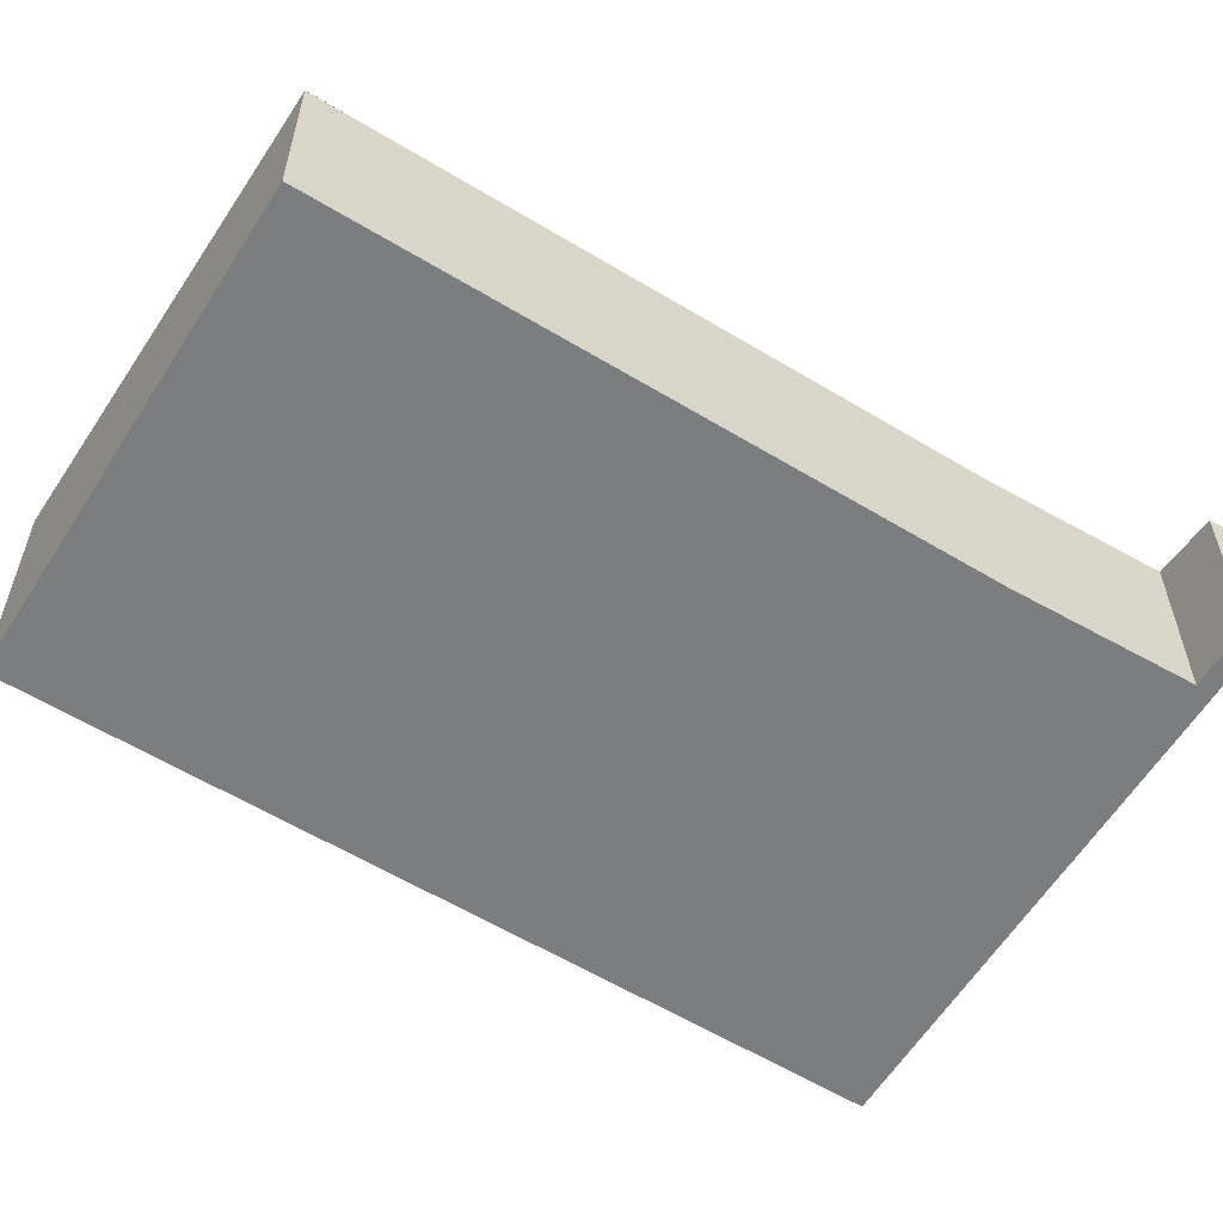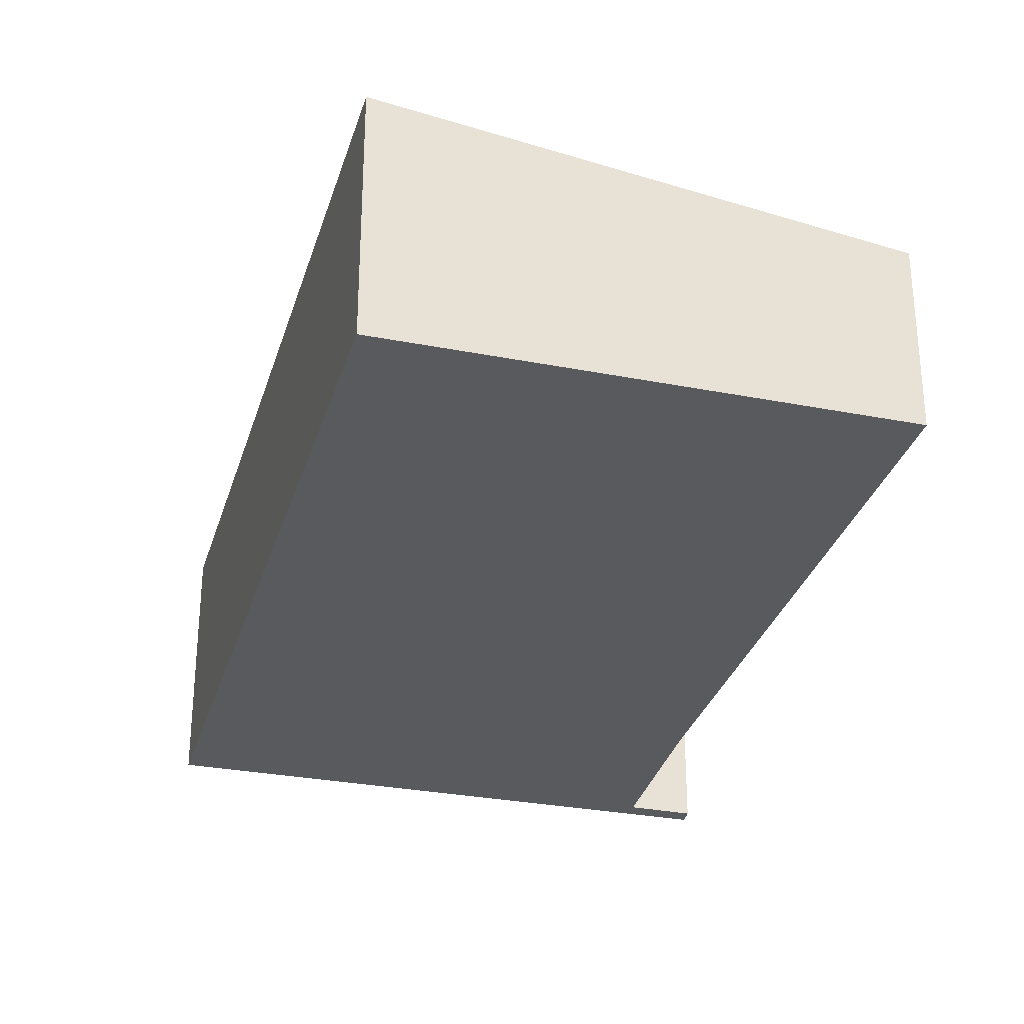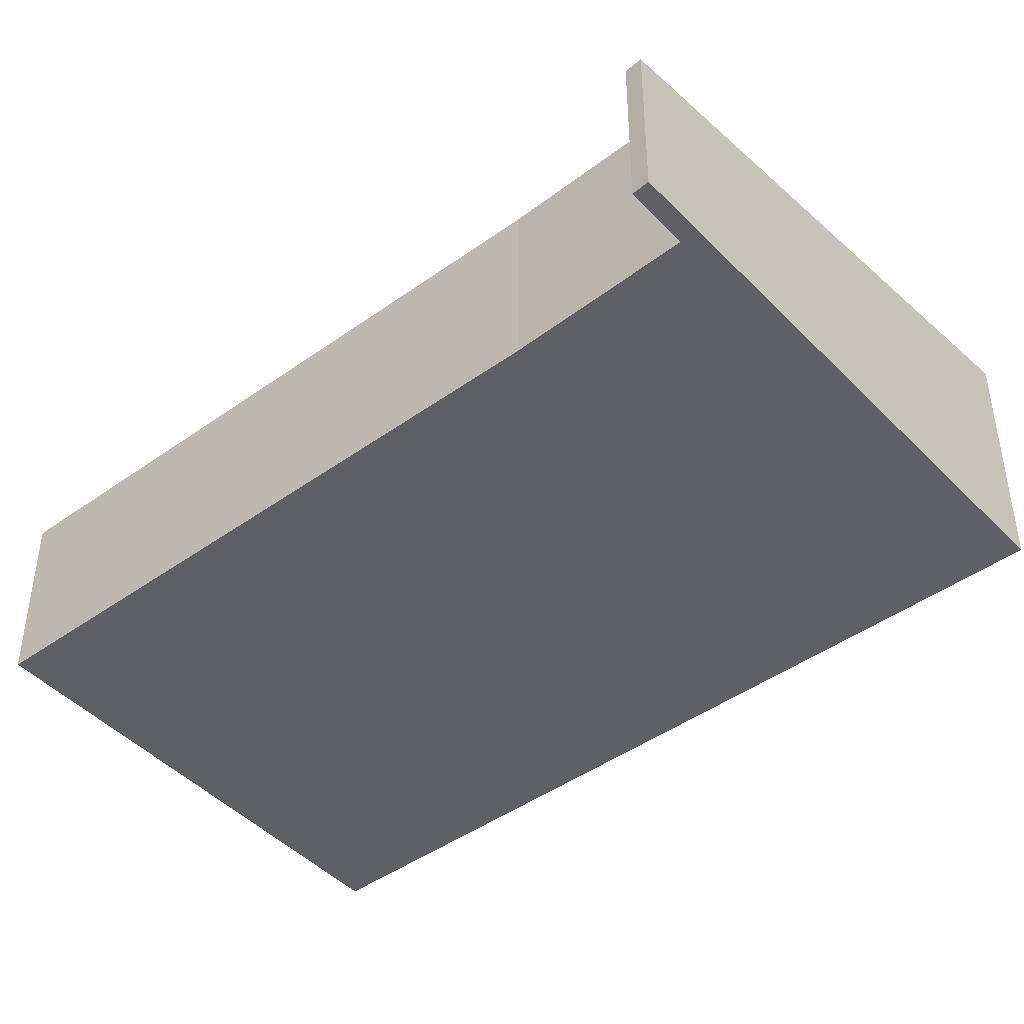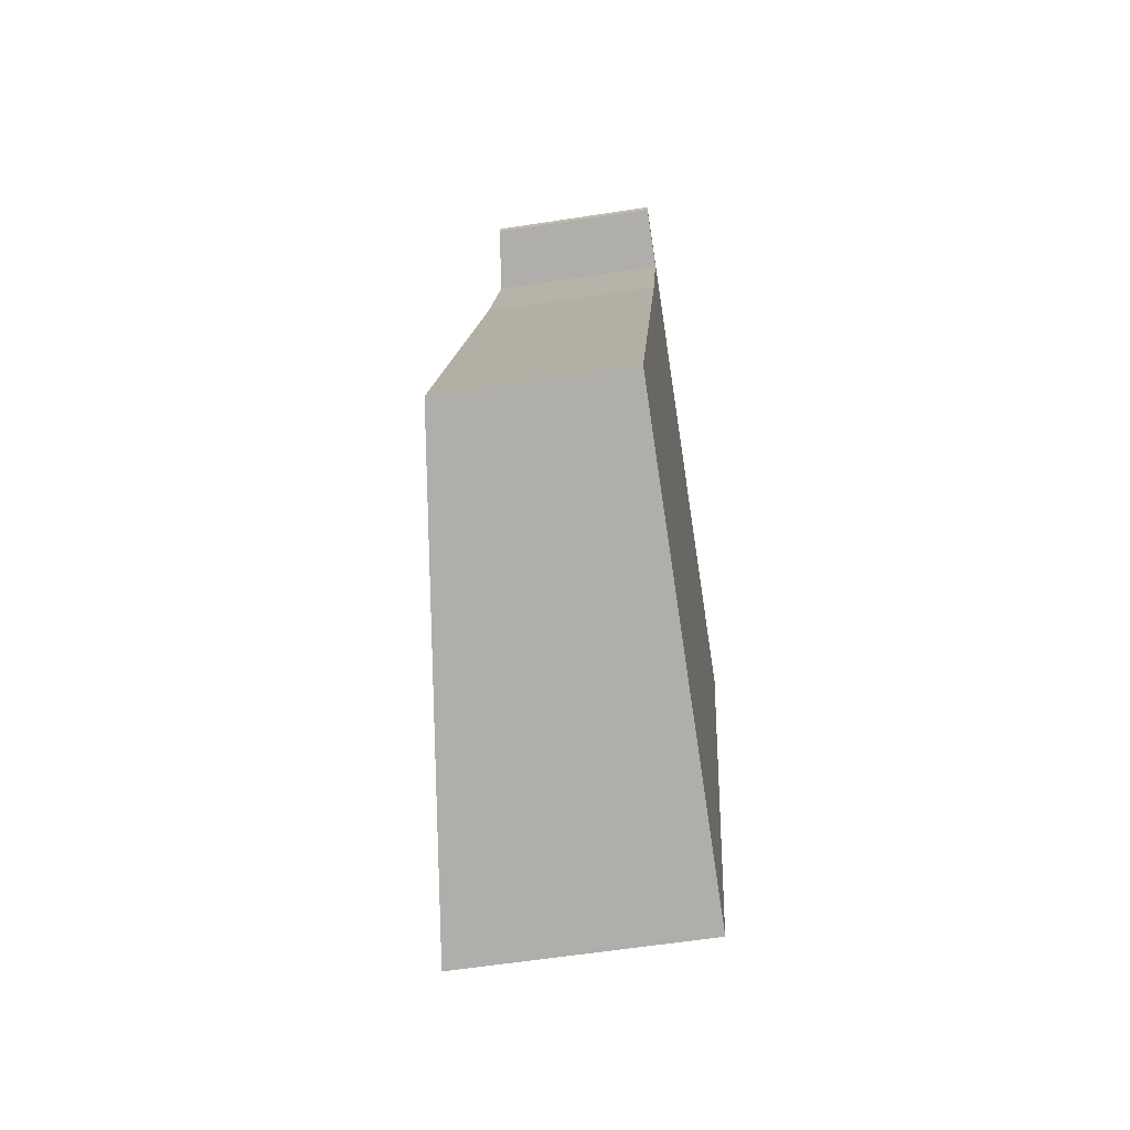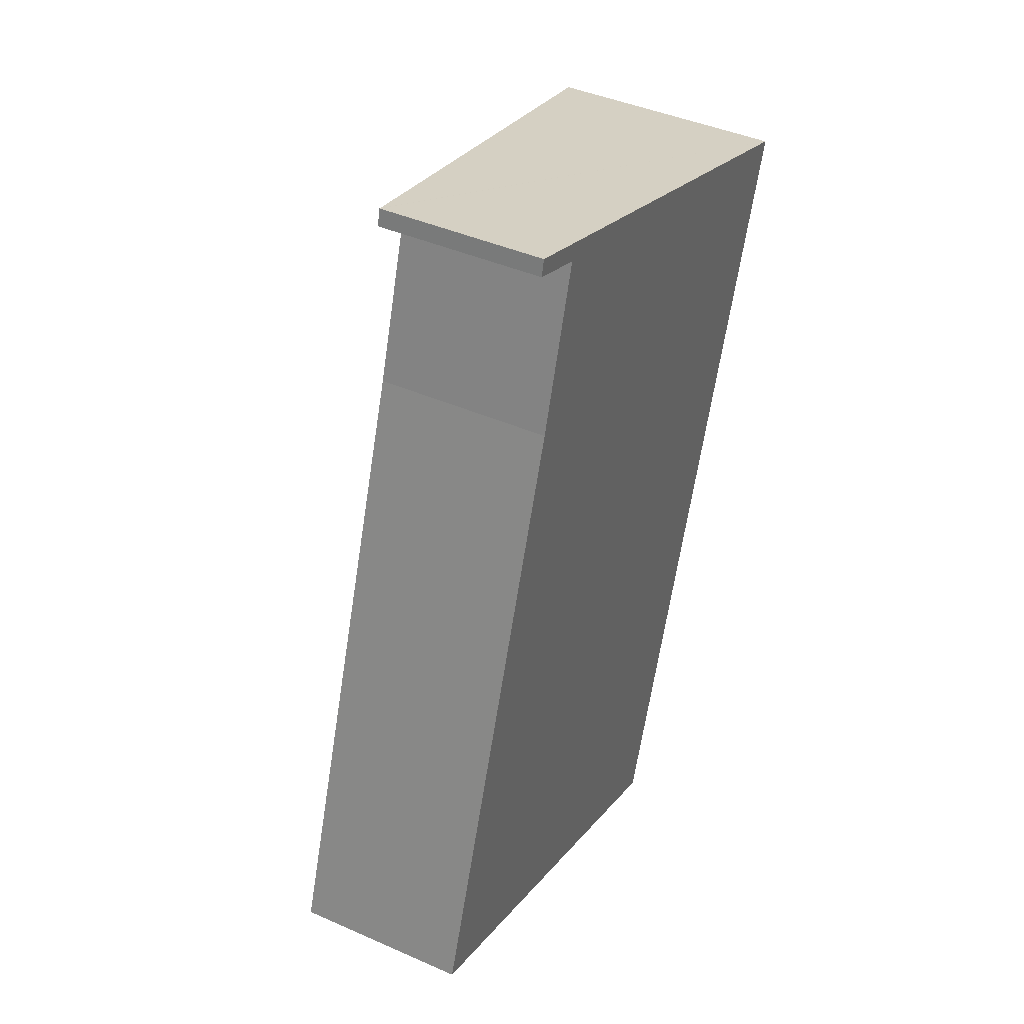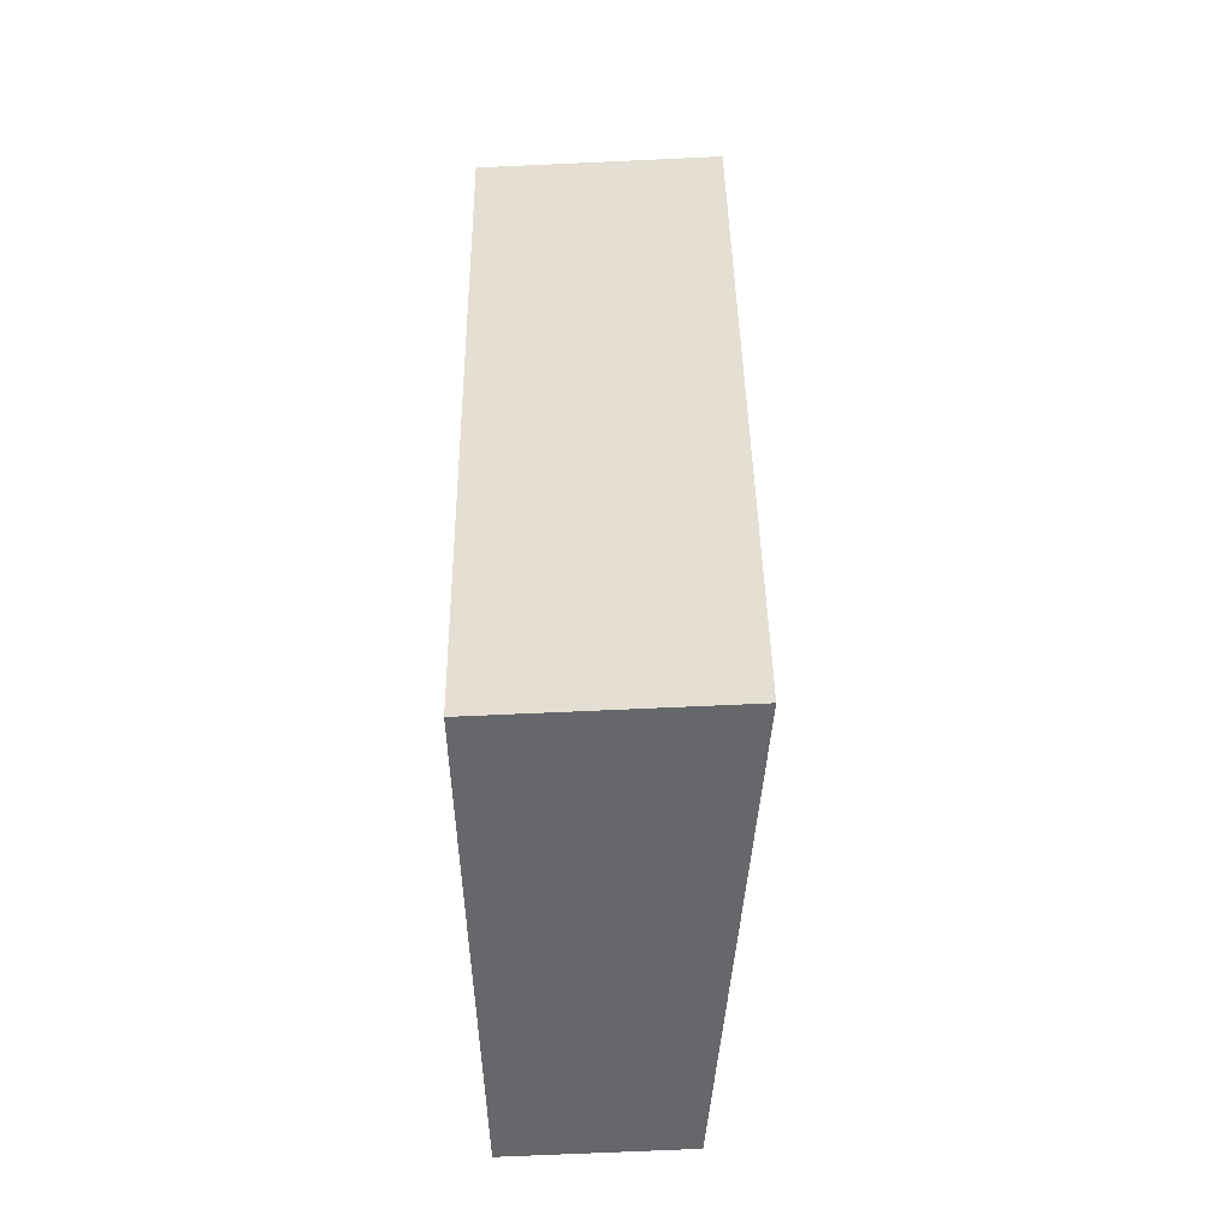
<metadata>
{"format":"obj","ext":"obj","renderer":"f3d","projection":"perspective","resolution":1024,"background":"white","views":[{"elev":-59.0,"azim":-103.3,"up":"+Y"},{"elev":-30.7,"azim":-176.9,"up":"+Y"},{"elev":-44.5,"azim":-31.4,"up":"+Y"},{"elev":-59.4,"azim":-81.0,"up":"+Z"},{"elev":42.0,"azim":-62.0,"up":"+Z"},{"elev":-70.8,"azim":92.6,"up":"+Z"}]}
</metadata>
<code>
v  10.66 5.601 -3.649
v  0 4.118 2.522e-16
v  16.86 5.601 14.69
v  4.69 4.114 13.95
v  5.87 4.095 17.88
v  4.585 3.898 18.75
v  4.463 3.899 18.36
v  4.556 3.894 18.76
v  16.86 -8.994e-16 14.69
v  4.556 -1.149e-15 18.76
v  4.585 -1.148e-15 18.75
v  10.66 2.234e-16 -3.649
v  0 0 0
v  5.87 -1.095e-15 17.88
v  4.463 -1.125e-15 18.36
v  4.69 -8.544e-16 13.95
g defaultobject
f 1 2 3
f 4 3 2
f 5 3 4
f 6 3 5
f 7 6 5
f 8 6 7
f 6 9 3
f 9 6 8
f 9 8 10
f 9 10 11
f 9 1 3
f 1 9 12
f 12 2 1
f 2 12 13
f 14 7 5
f 7 14 15
f 13 4 2
f 4 13 16
f 16 5 4
f 5 16 14
f 15 8 7
f 8 15 10
f 9 14 12
f 14 9 11
f 14 11 15
f 15 11 10
f 12 16 13
f 16 12 14

</code>
